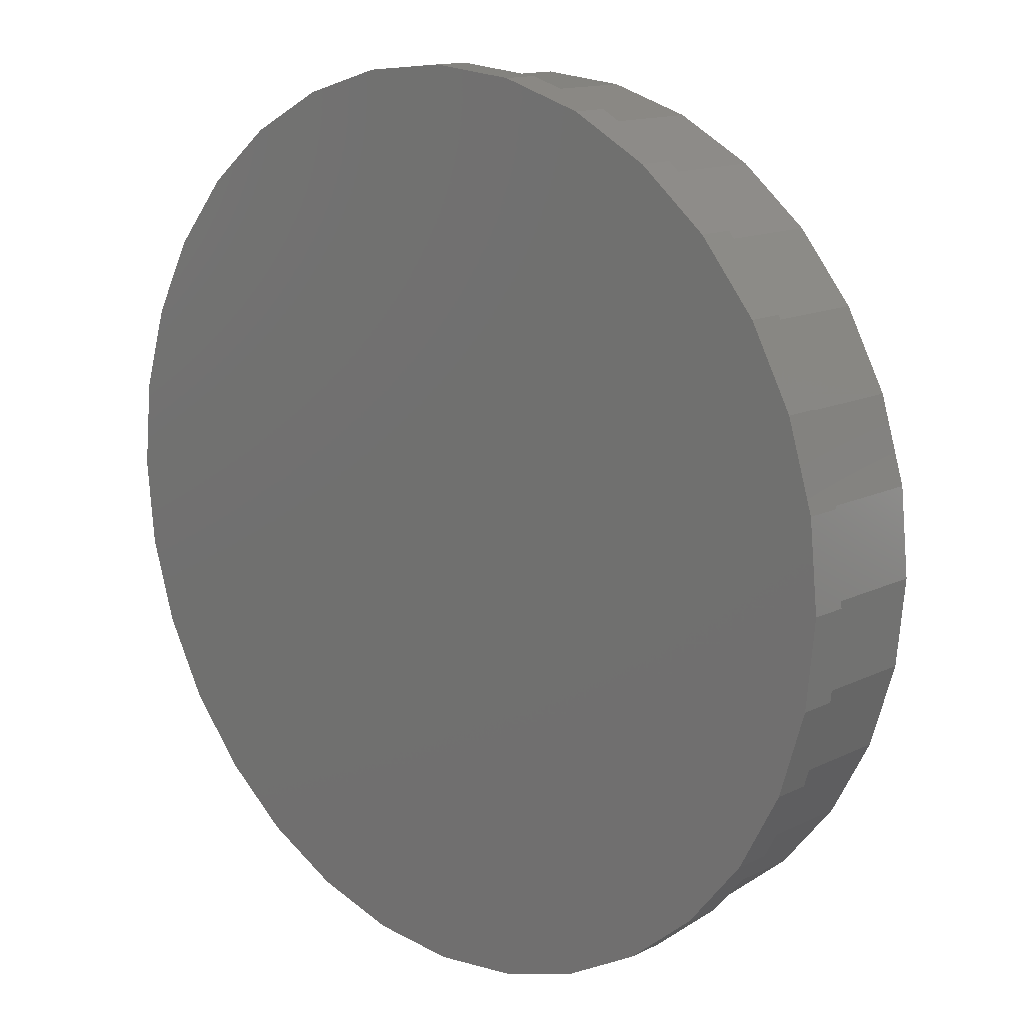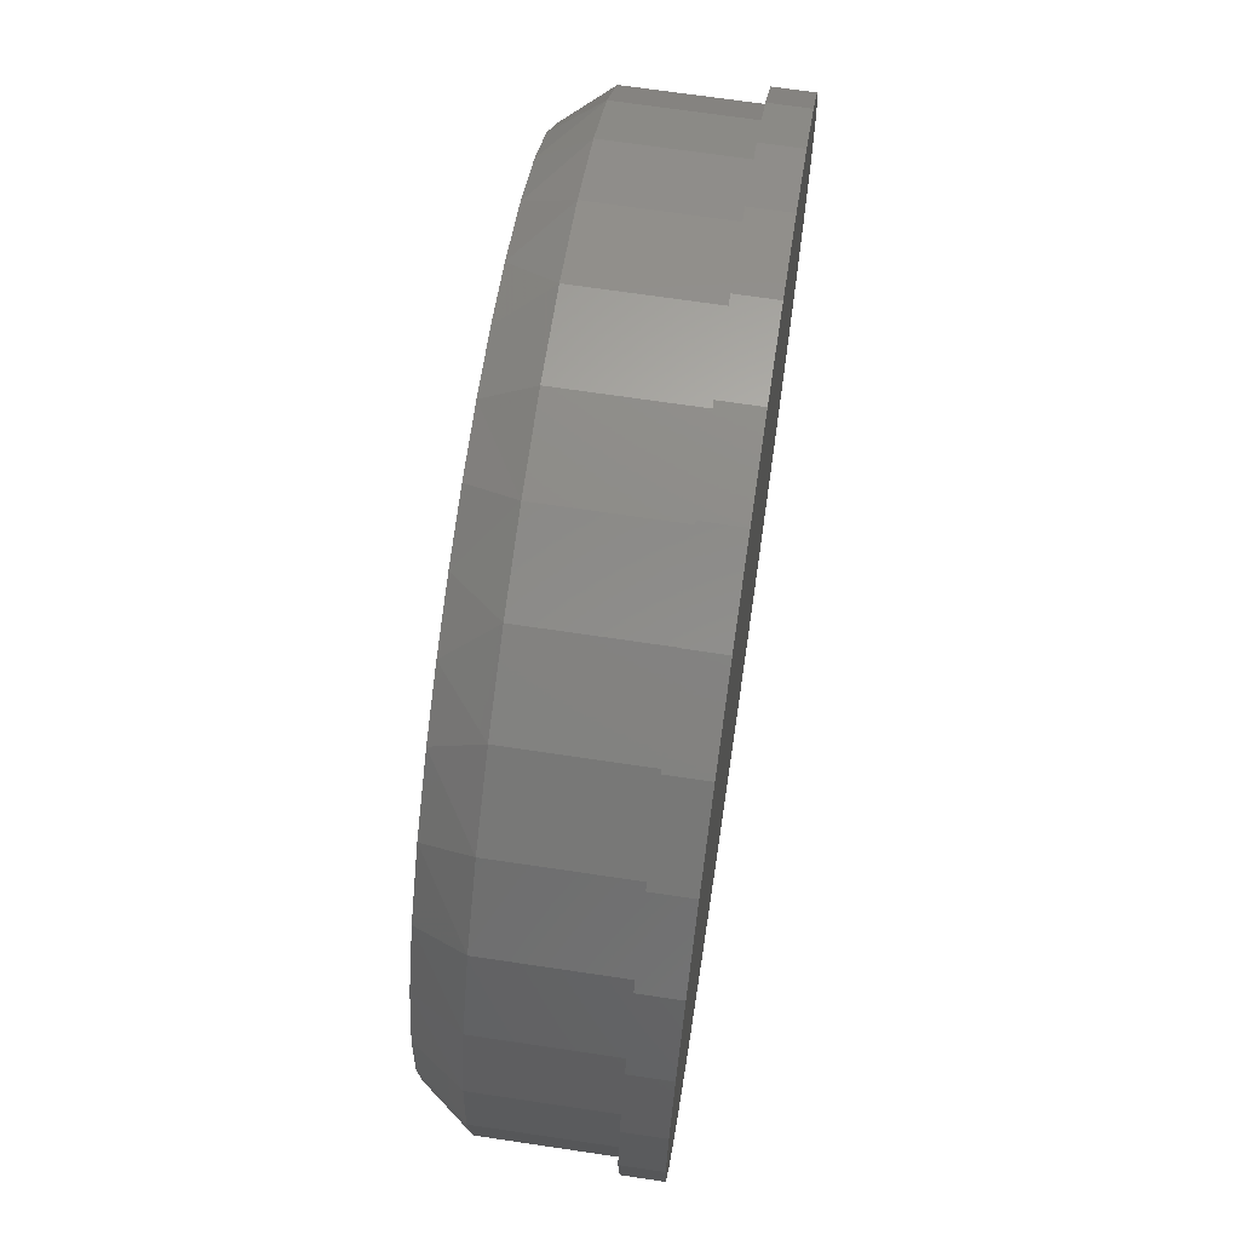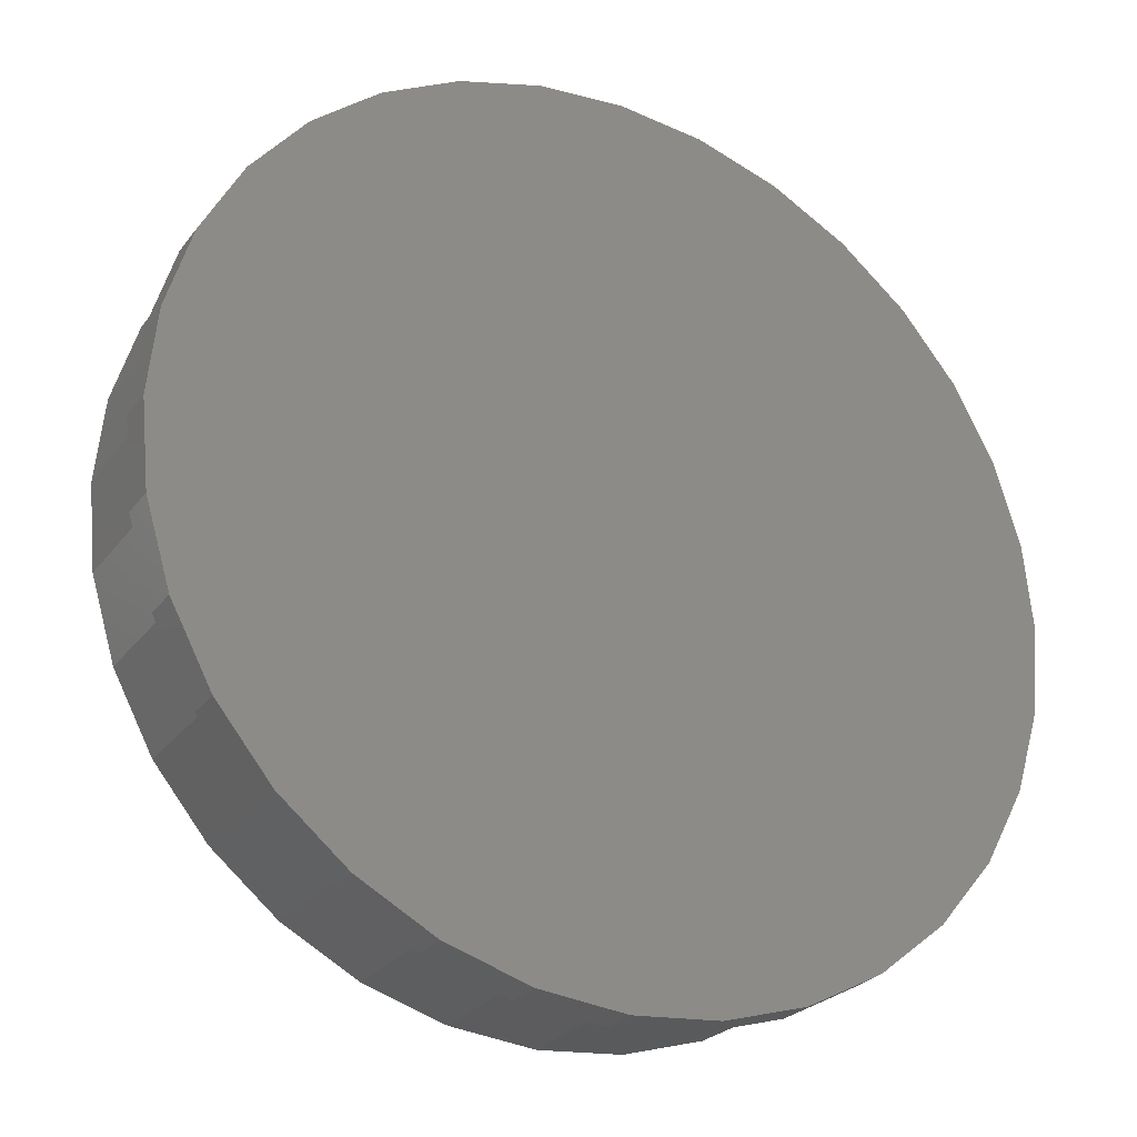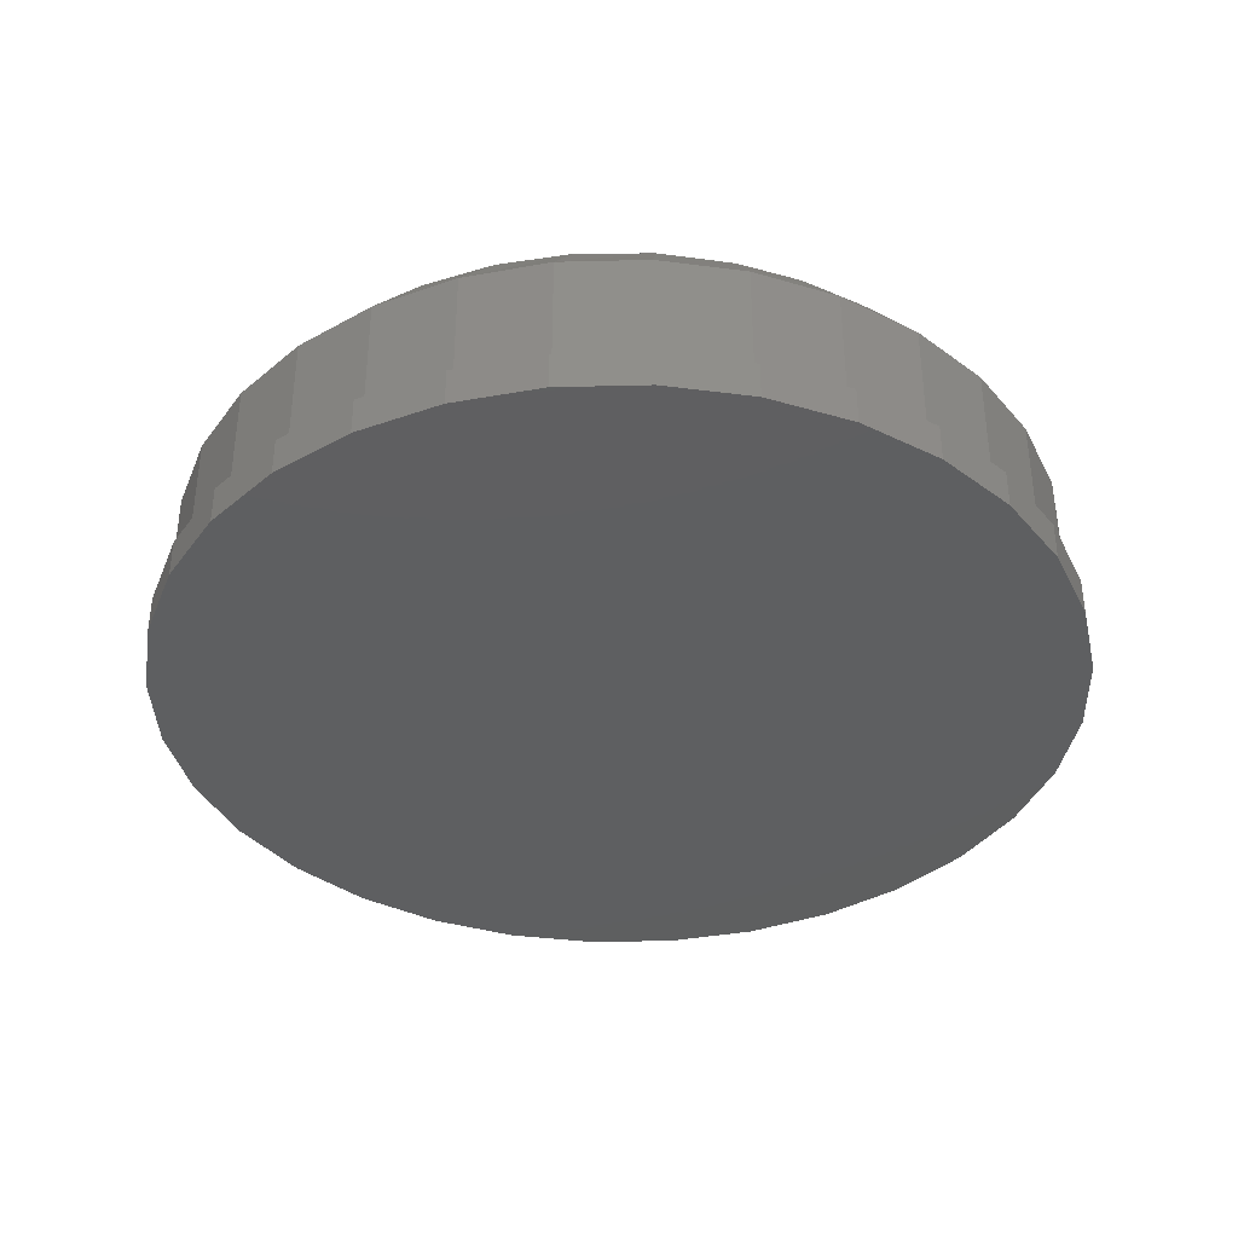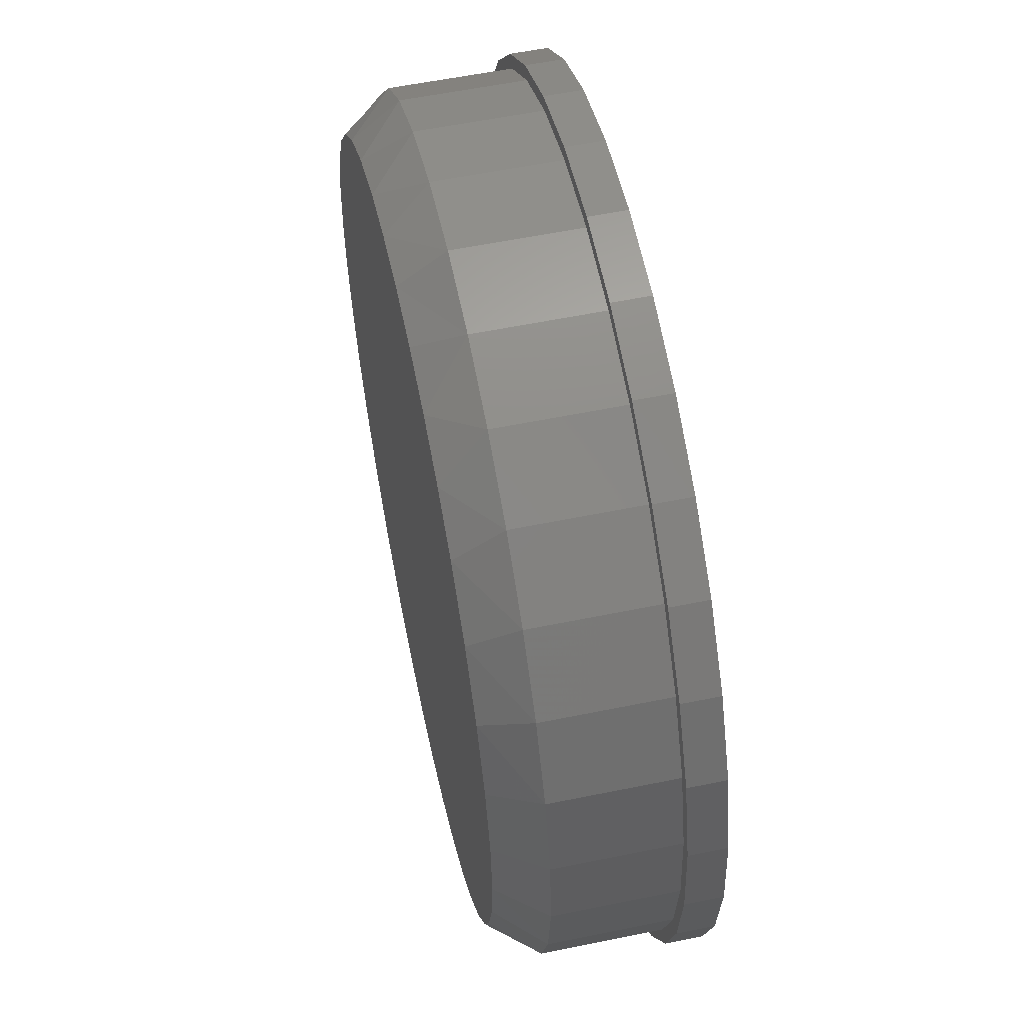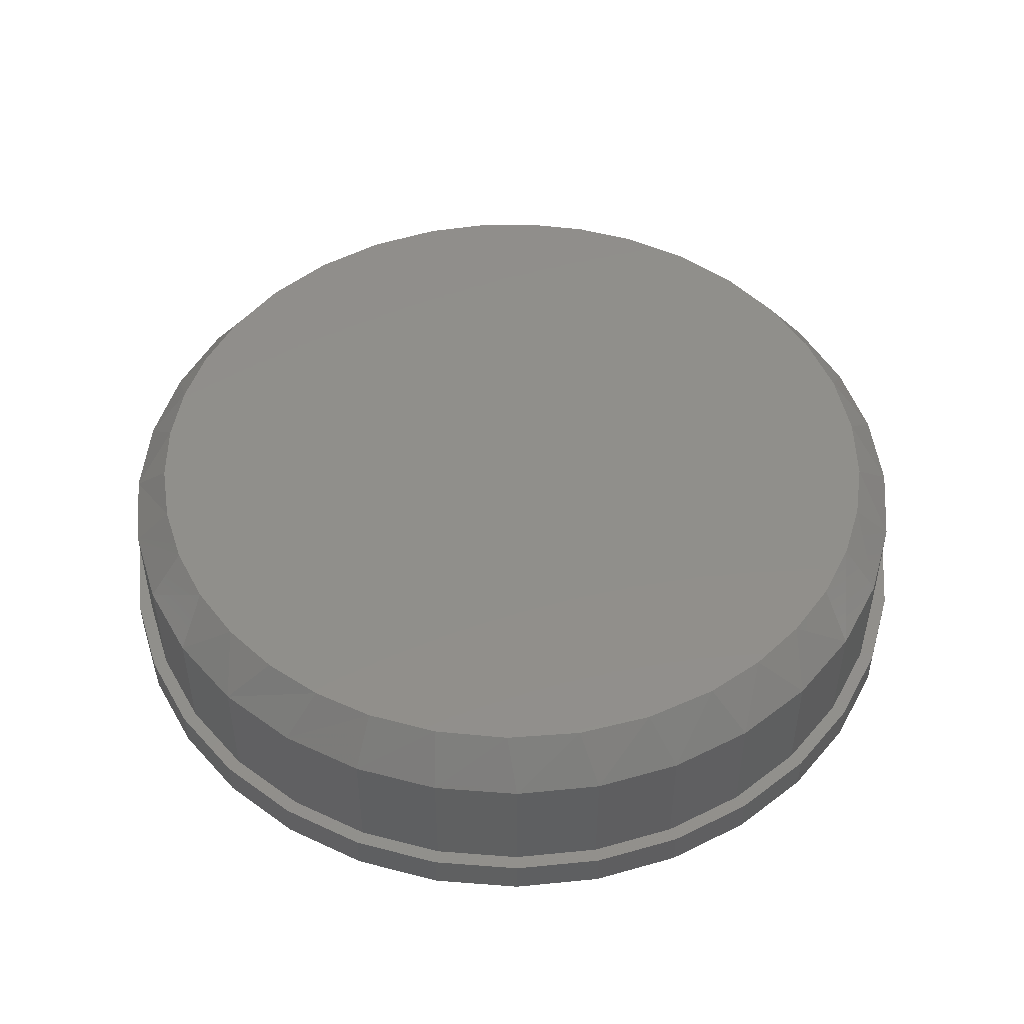
<metadata>
{"format":"stl","ext":"stl","renderer":"f3d","projection":"perspective","resolution":1024,"background":"white","views":[{"elev":13.8,"azim":-137.4,"up":"+Y"},{"elev":69.0,"azim":98.5,"up":"+Y"},{"elev":-27.1,"azim":151.0,"up":"+Y"},{"elev":-37.5,"azim":-105.1,"up":"+Z"},{"elev":57.5,"azim":78.0,"up":"+Y"},{"elev":48.8,"azim":111.8,"up":"+Z"}]}
</metadata>
<code>
# stl→obj: 165 verts, 326 faces
v -0.09412 0.6559 0.3281
v 0.113 0.6554 0.3281
v 0.007895 0.6638 0.3281
v 0.2155 0.6305 0.3281
v -0.1937 0.6325 0.3281
v 0.3128 0.5897 0.3281
v -0.3033 0.5863 0.3281
v 0.4023 0.5339 0.3281
v -0.403 0.5214 0.3281
v 0.4955 0.4505 0.3281
v -0.4894 0.4397 0.3281
v 0.5713 0.351 0.3281
v -0.5599 0.3439 0.3281
v 0.6271 0.2391 0.3281
v -0.6127 0.2357 0.3281
v 0.661 0.1187 0.3281
v -0.645 0.1198 0.3281
v 0.6717 -8.327e-17 0.3281
v -0.6559 -2.966e-07 0.3281
v 0.6633 -0.1052 0.3281
v -0.6475 -0.1051 0.3281
v 0.6384 -0.2078 0.3281
v -0.6226 -0.2076 0.3281
v 0.5974 -0.3051 0.3281
v -0.5818 -0.3049 0.3281
v 0.5417 -0.3946 0.3281
v -0.526 -0.3944 0.3281
v 0.4725 -0.4741 0.3281
v -0.4422 -0.4879 0.3281
v 0.3916 -0.5417 0.3281
v -0.3422 -0.564 0.3281
v 0.301 -0.5956 0.3281
v -0.2297 -0.6198 0.3281
v 0.2033 -0.6344 0.3281
v 0.1008 -0.6573 0.3281
v -0.1087 -0.6535 0.3281
v -0.004108 -0.6637 0.3281
v 0.7342 0 0.04688
v 0.7342 -1.779e-16 0.25
v 0.7203 -0.1417 0.04688
v 0.7203 -0.1417 0.25
v 0.6789 -0.2779 0.04688
v 0.6789 -0.2779 0.25
v 0.6118 -0.4035 0.04688
v 0.6118 -0.4035 0.25
v 0.5215 -0.5136 0.04688
v 0.5215 -0.5136 0.25
v 0.4114 -0.6039 0.04688
v 0.4114 -0.6039 0.25
v 0.2858 -0.671 0.04688
v 0.2858 -0.671 0.25
v 0.1496 -0.7124 0.04688
v 0.1496 -0.7124 0.25
v 0.007895 -0.7263 0.04688
v 0.007895 -0.7263 0.25
v -0.1338 -0.7124 0.04688
v -0.1338 -0.7124 0.25
v -0.2701 -0.671 0.04688
v -0.2701 -0.671 0.25
v -0.3956 -0.6039 0.04688
v -0.3956 -0.6039 0.25
v -0.5057 -0.5136 0.04688
v -0.5057 -0.5136 0.25
v -0.596 -0.4035 0.04688
v -0.596 -0.4035 0.25
v -0.6631 -0.2779 0.04688
v -0.6631 -0.2779 0.25
v -0.7045 -0.1417 0.04688
v -0.7045 -0.1417 0.25
v -0.7184 8.895e-17 0.04688
v -0.7184 8.895e-17 0.25
v -0.7045 0.1417 0.04688
v -0.7045 0.1417 0.25
v -0.6631 0.2779 0.04688
v -0.6631 0.2779 0.25
v -0.596 0.4035 0.04688
v -0.596 0.4035 0.25
v -0.5057 0.5136 0.04688
v -0.5057 0.5136 0.25
v -0.3956 0.6039 0.04688
v -0.3956 0.6039 0.25
v -0.2701 0.671 0.04688
v -0.2701 0.671 0.25
v -0.1338 0.7124 0.04688
v -0.1338 0.7124 0.25
v 0.007895 0.7263 0.04688
v 0.007895 0.7263 0.25
v 0.1496 0.7124 0.04688
v 0.1496 0.7124 0.25
v 0.2858 0.671 0.04688
v 0.2858 0.671 0.25
v 0.4114 0.6039 0.04688
v 0.4114 0.6039 0.25
v 0.5215 0.5136 0.04688
v 0.5215 0.5136 0.25
v 0.6118 0.4035 0.04688
v 0.6118 0.4035 0.25
v 0.6789 0.2779 0.04688
v 0.6789 0.2779 0.25
v 0.7203 0.1417 0.04688
v 0.7203 0.1417 0.25
v -0.1386 0.7354 0.04688
v 0.007648 0.7498 0.04688
v -0.2793 0.6928 0.04688
v 0.1539 -0.7354 0.04688
v 0.2946 -0.6928 0.04688
v 0.007648 -0.7498 0.04688
v -0.1386 -0.7354 0.04688
v -0.2793 -0.6928 0.04688
v -0.4089 -0.6235 0.04688
v -0.5226 -0.5302 0.04688
v -0.6158 -0.4166 0.04688
v -0.6851 -0.2869 0.04688
v -0.7278 -0.1463 0.04688
v -0.7422 9.183e-17 0.04688
v -0.7278 0.1463 0.04688
v -0.6851 0.2869 0.04688
v -0.6158 0.4166 0.04688
v -0.5226 0.5302 0.04688
v -0.4089 0.6235 0.04688
v 0.1539 0.7354 0.04688
v 0.2946 0.6928 0.04688
v 0.4242 0.6235 0.04688
v 0.5379 0.5302 0.04688
v 0.6311 0.4166 0.04688
v 0.7004 0.2869 0.04688
v 0.7431 0.1463 0.04688
v 0.7575 0 0.04688
v 0.7431 -0.1463 0.04688
v 0.7004 -0.2869 0.04688
v 0.6311 -0.4166 0.04688
v 0.5379 -0.5302 0.04688
v 0.4242 -0.6235 0.04688
v 0.7575 -1.837e-16 -0.01562
v 0.7431 -0.1463 -0.01562
v 0.7004 -0.2869 -0.01562
v 0.6311 -0.4166 -0.01562
v 0.5379 -0.5302 -0.01562
v 0.4242 -0.6235 -0.01562
v 0.2946 -0.6928 -0.01562
v 0.1539 -0.7354 -0.01562
v 0.007648 -0.7498 -0.01562
v -0.1386 -0.7354 -0.01562
v -0.2793 -0.6928 -0.01562
v -0.4089 -0.6235 -0.01562
v -0.5226 -0.5302 -0.01562
v -0.6158 -0.4166 -0.01562
v -0.6851 -0.2869 -0.01562
v -0.7278 -0.1463 -0.01562
v -0.7422 9.183e-17 -0.01562
v -0.7278 0.1463 -0.01562
v -0.6851 0.2869 -0.01562
v -0.6158 0.4166 -0.01562
v -0.5226 0.5302 -0.01562
v -0.4089 0.6235 -0.01562
v -0.2793 0.6928 -0.01562
v -0.1386 0.7354 -0.01562
v 0.007648 0.7498 -0.01562
v 0.1539 0.7354 -0.01562
v 0.2946 0.6928 -0.01562
v 0.4242 0.6235 -0.01562
v 0.5379 0.5302 -0.01562
v 0.6311 0.4166 -0.01562
v 0.7004 0.2869 -0.01562
v 0.7431 0.1463 -0.01562
f 1 2 3
f 2 1 4
f 4 1 5
f 4 5 6
f 6 5 7
f 6 7 8
f 8 7 9
f 8 9 10
f 10 9 11
f 10 11 12
f 12 11 13
f 12 13 14
f 14 13 15
f 14 15 16
f 16 15 17
f 16 17 18
f 18 17 19
f 18 19 20
f 20 19 21
f 20 21 22
f 22 21 23
f 22 23 24
f 24 23 25
f 24 25 26
f 26 25 27
f 26 27 28
f 28 27 29
f 28 29 30
f 30 29 31
f 30 31 32
f 32 31 33
f 32 33 34
f 34 33 35
f 35 33 36
f 35 36 37
f 38 39 40
f 40 39 41
f 40 41 42
f 42 41 43
f 42 43 44
f 44 43 45
f 44 45 46
f 46 45 47
f 46 47 48
f 48 47 49
f 48 49 50
f 50 49 51
f 50 51 52
f 52 51 53
f 52 53 54
f 54 53 55
f 54 55 56
f 56 55 57
f 56 57 58
f 58 57 59
f 58 59 60
f 60 59 61
f 60 61 62
f 62 61 63
f 62 63 64
f 64 63 65
f 64 65 66
f 66 65 67
f 66 67 68
f 68 67 69
f 68 69 70
f 70 69 71
f 70 71 72
f 72 71 73
f 72 73 74
f 74 73 75
f 74 75 76
f 76 75 77
f 76 77 78
f 78 77 79
f 78 79 80
f 80 79 81
f 80 81 82
f 82 81 83
f 82 83 84
f 84 83 85
f 84 85 86
f 86 85 87
f 86 87 88
f 88 87 89
f 88 89 90
f 90 89 91
f 90 91 92
f 92 91 93
f 92 93 94
f 94 93 95
f 94 95 96
f 96 95 97
f 96 97 98
f 98 97 99
f 98 99 100
f 100 99 101
f 100 101 38
f 38 101 39
f 19 71 21
f 21 71 69
f 21 69 23
f 23 69 67
f 23 67 25
f 39 18 41
f 41 18 20
f 41 20 43
f 43 20 22
f 43 22 24
f 43 24 45
f 45 24 26
f 45 26 47
f 47 26 28
f 47 28 49
f 49 28 30
f 49 30 51
f 51 30 32
f 51 32 34
f 31 61 33
f 33 61 59
f 33 59 36
f 36 59 57
f 36 57 37
f 37 57 55
f 37 55 35
f 35 55 53
f 35 53 34
f 34 53 51
f 25 67 27
f 27 67 65
f 27 65 29
f 29 65 63
f 29 63 31
f 31 63 61
f 7 83 81
f 7 81 9
f 81 79 9
f 91 89 4
f 4 89 2
f 18 39 16
f 16 39 101
f 16 101 14
f 14 101 99
f 14 99 12
f 12 99 97
f 12 97 10
f 10 97 95
f 10 95 8
f 8 95 93
f 8 93 6
f 6 93 91
f 6 91 4
f 71 19 73
f 73 19 17
f 73 17 75
f 75 17 15
f 75 15 77
f 77 15 13
f 77 13 79
f 79 13 11
f 79 11 9
f 2 89 3
f 3 89 87
f 3 87 1
f 1 87 85
f 1 85 5
f 5 85 83
f 5 83 7
f 102 86 103
f 84 86 102
f 102 104 84
f 105 106 52
f 105 52 54
f 105 54 107
f 107 54 108
f 108 54 56
f 108 56 109
f 109 56 58
f 109 58 110
f 110 58 60
f 110 60 111
f 111 60 62
f 111 62 112
f 112 62 64
f 112 64 113
f 113 64 66
f 113 66 114
f 114 66 68
f 114 68 115
f 115 68 70
f 115 70 116
f 116 70 72
f 116 72 117
f 117 72 74
f 117 74 118
f 118 74 76
f 118 76 119
f 119 76 78
f 119 78 120
f 120 78 80
f 120 80 104
f 104 80 82
f 104 82 84
f 103 86 121
f 121 86 88
f 121 88 122
f 122 88 90
f 122 90 123
f 123 90 92
f 123 92 124
f 124 92 94
f 124 94 125
f 125 94 96
f 125 96 126
f 126 96 98
f 126 98 127
f 127 98 100
f 127 100 128
f 128 100 38
f 128 38 129
f 129 38 40
f 129 40 130
f 130 40 42
f 130 42 131
f 131 42 44
f 131 44 132
f 132 44 46
f 132 46 133
f 133 46 48
f 133 48 106
f 106 48 50
f 106 50 52
f 134 128 135
f 135 128 129
f 135 129 136
f 136 129 130
f 136 130 137
f 137 130 131
f 137 131 138
f 138 131 132
f 138 132 139
f 139 132 133
f 139 133 140
f 140 133 106
f 140 106 141
f 141 106 105
f 141 105 142
f 142 105 107
f 142 107 143
f 143 107 108
f 143 108 144
f 144 108 109
f 144 109 145
f 145 109 110
f 145 110 146
f 146 110 111
f 146 111 147
f 147 111 112
f 147 112 148
f 148 112 113
f 148 113 149
f 149 113 114
f 149 114 150
f 150 114 115
f 150 115 151
f 151 115 116
f 151 116 152
f 152 116 117
f 152 117 153
f 153 117 118
f 153 118 154
f 154 118 119
f 154 119 155
f 155 119 120
f 155 120 156
f 156 120 104
f 156 104 157
f 157 104 102
f 157 102 158
f 158 102 103
f 158 103 159
f 159 103 121
f 159 121 160
f 160 121 122
f 160 122 161
f 161 122 123
f 161 123 162
f 162 123 124
f 162 124 163
f 163 124 125
f 163 125 164
f 164 125 126
f 164 126 165
f 165 126 127
f 165 127 134
f 134 127 128
f 158 159 157
f 142 143 141
f 141 143 144
f 141 144 140
f 140 144 145
f 140 145 139
f 139 145 146
f 139 146 138
f 138 146 147
f 138 147 137
f 137 147 148
f 137 148 136
f 136 148 149
f 136 149 135
f 135 149 150
f 135 150 134
f 134 150 151
f 134 151 165
f 165 151 152
f 165 152 164
f 164 152 153
f 164 153 163
f 163 153 154
f 163 154 162
f 162 154 155
f 162 155 161
f 161 155 156
f 161 156 160
f 160 156 157
f 160 157 159

</code>
